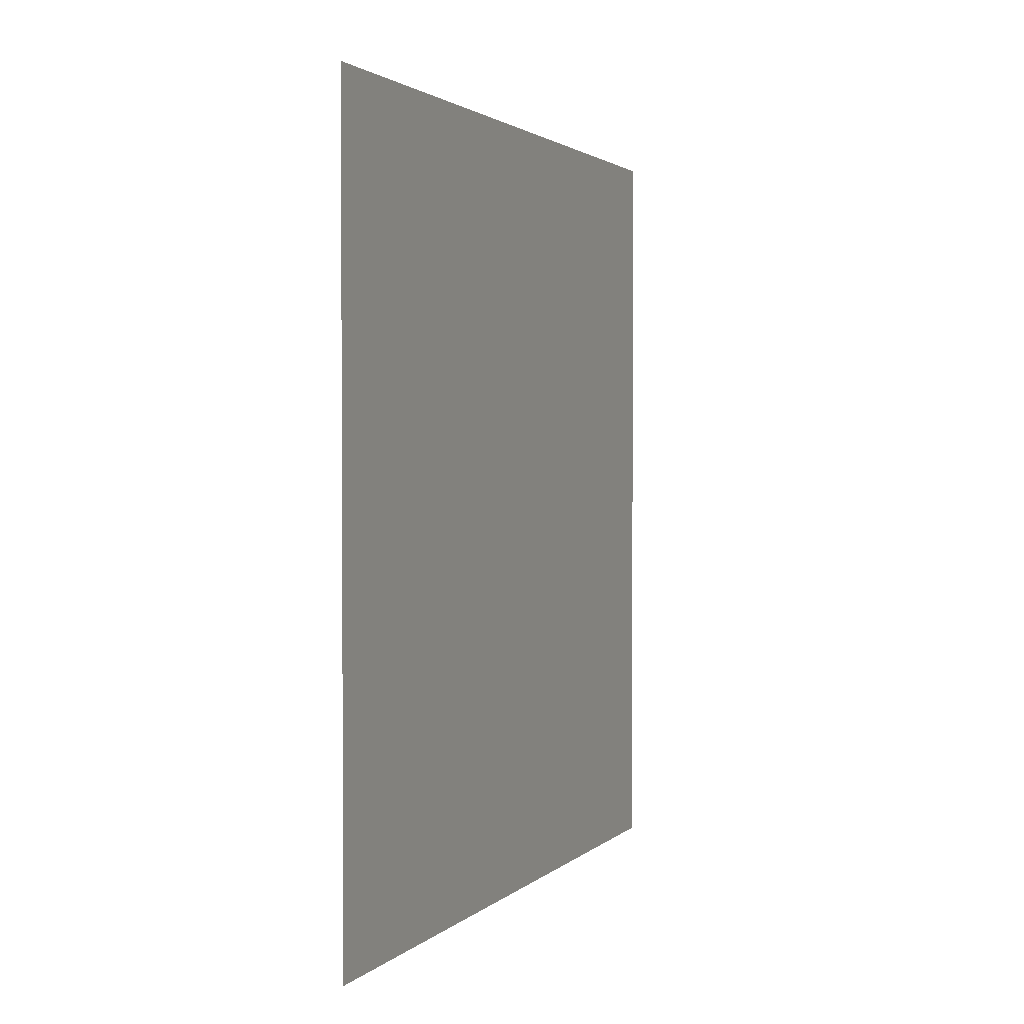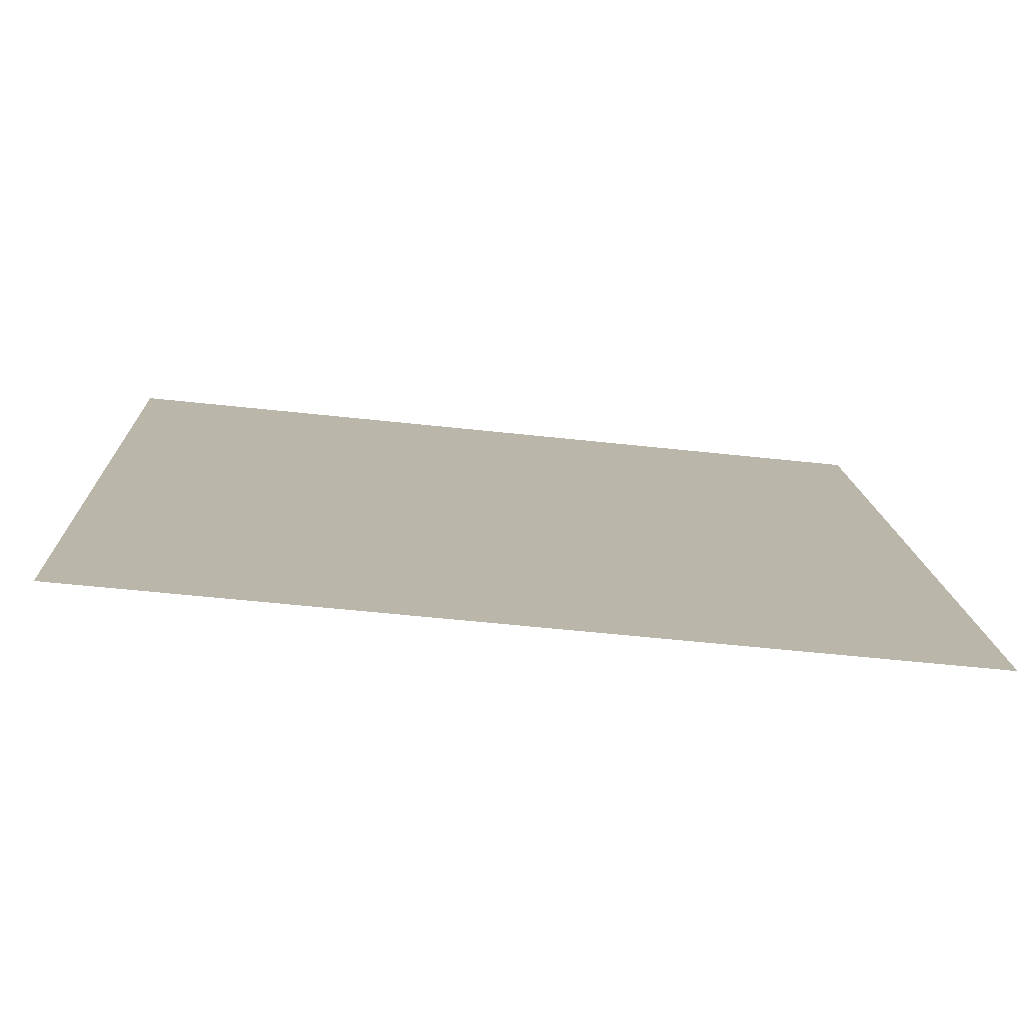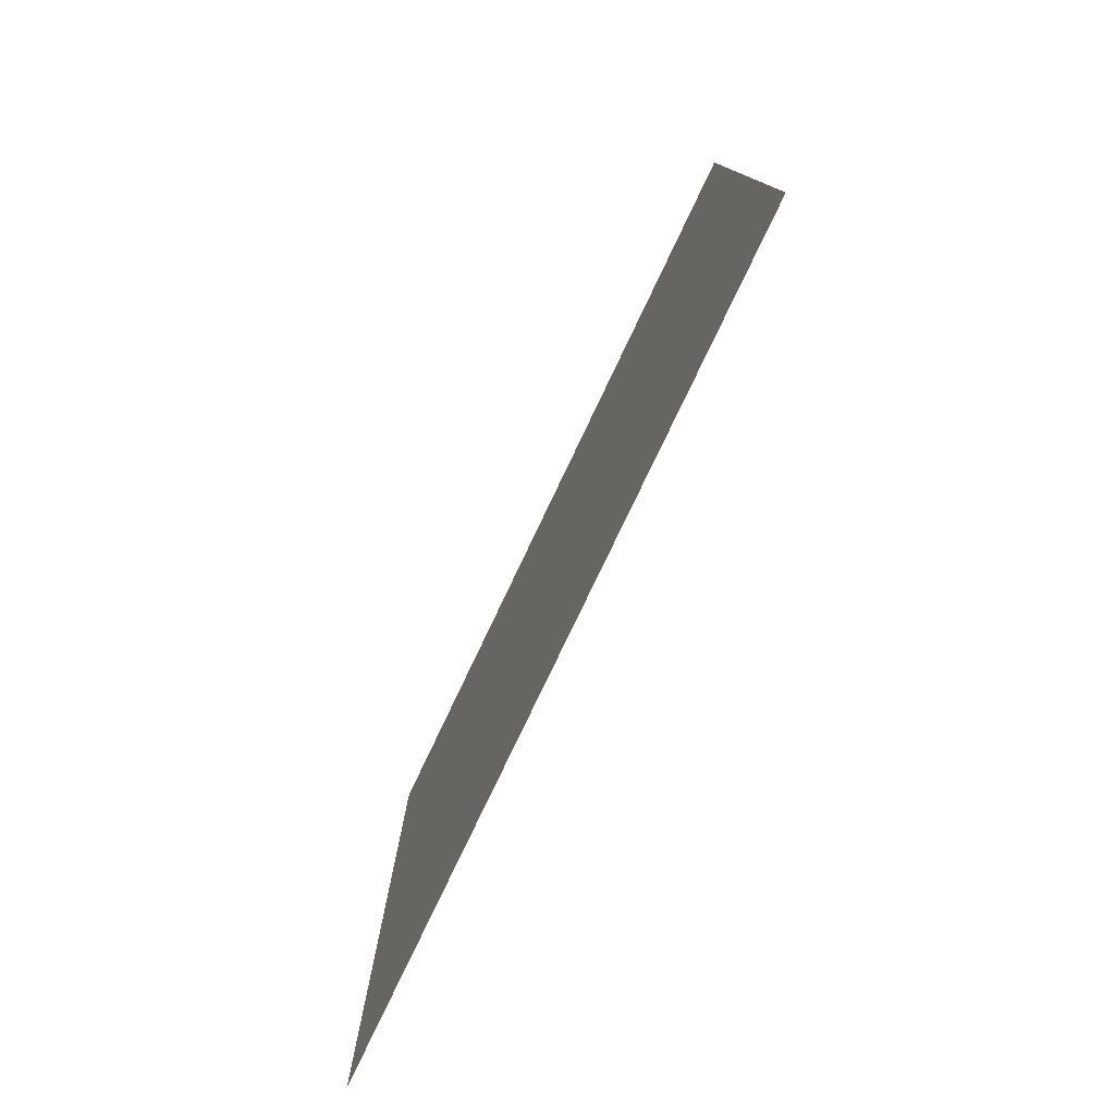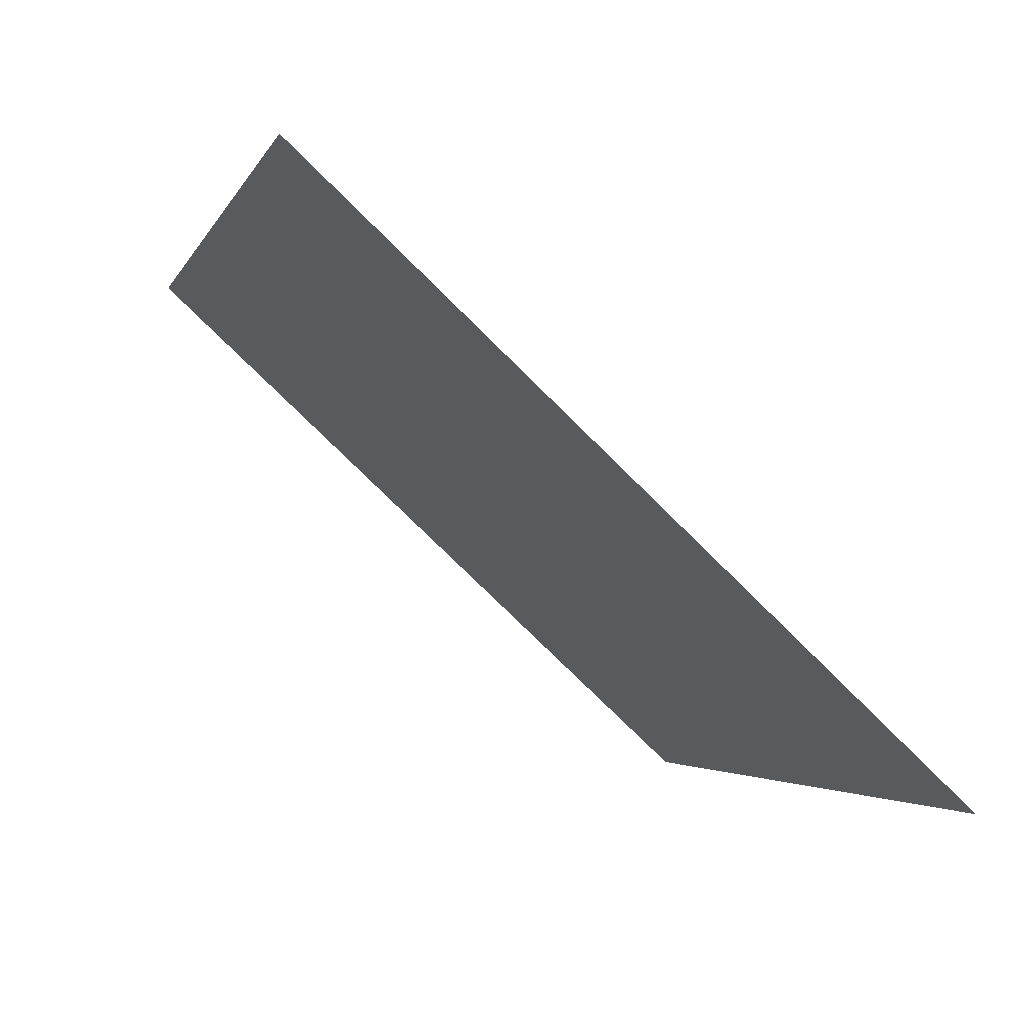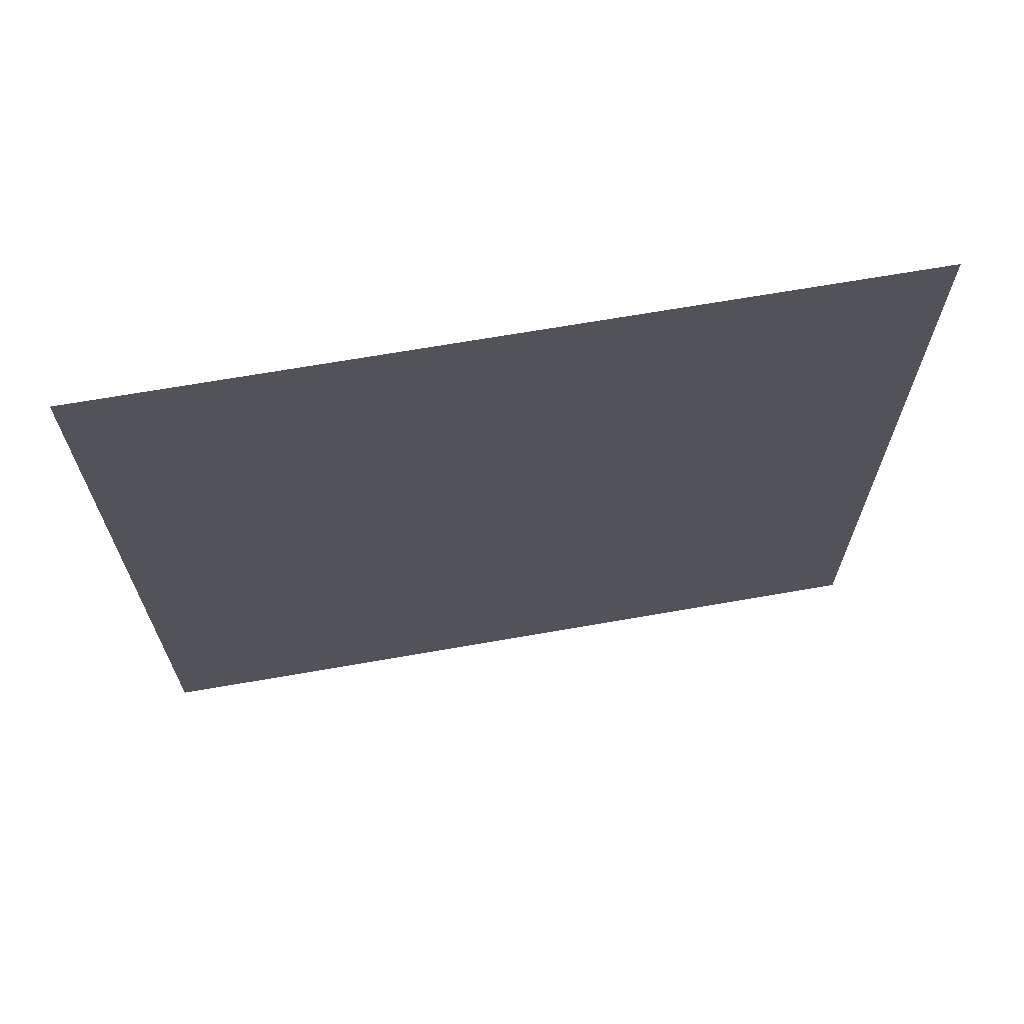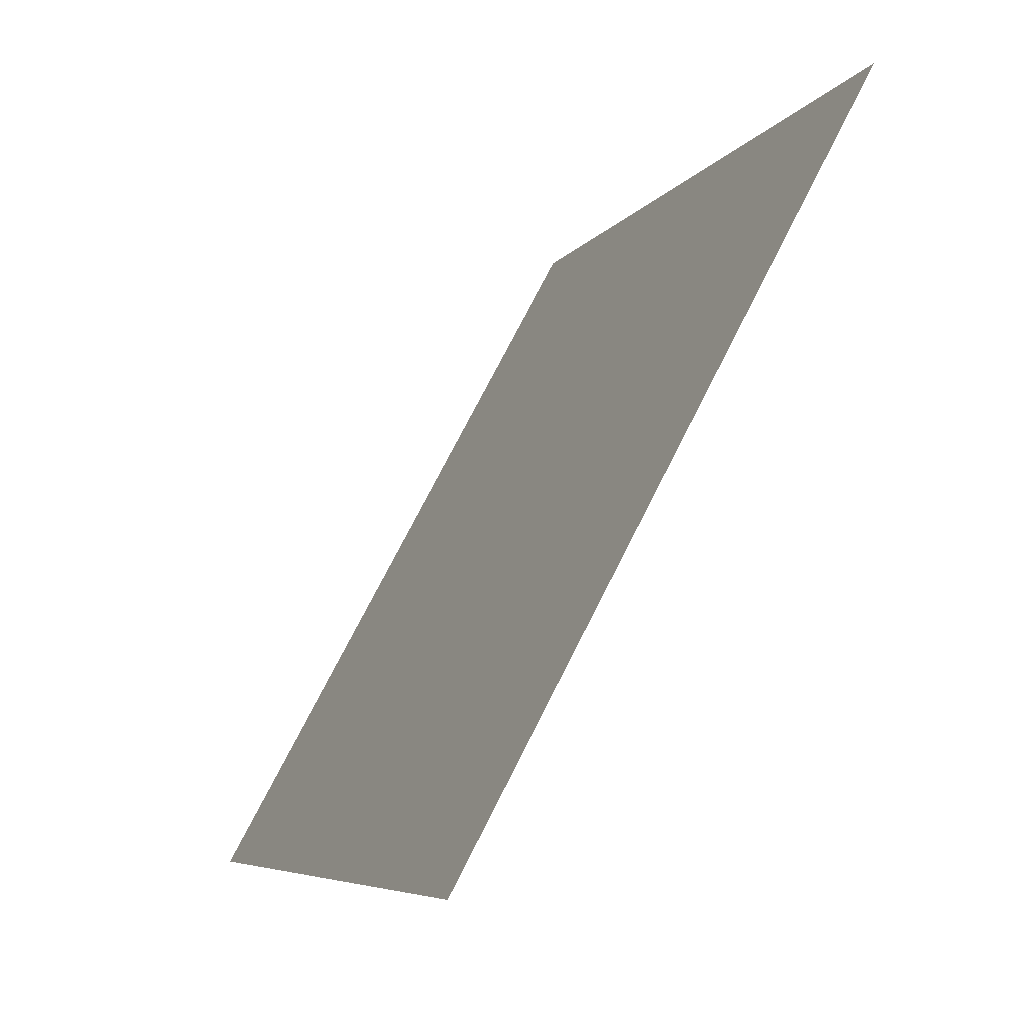
<metadata>
{"format":"obj","ext":"obj","renderer":"f3d","projection":"perspective","resolution":1024,"background":"white","views":[{"elev":2.0,"azim":0.0,"up":"+Z"},{"elev":-55.2,"azim":-96.6,"up":"+Y"},{"elev":-78.6,"azim":-47.0,"up":"+Z"},{"elev":-77.5,"azim":-134.6,"up":"+Y"},{"elev":67.4,"azim":-121.5,"up":"+Z"},{"elev":73.2,"azim":26.8,"up":"+Y"}]}
</metadata>
<code>
o OuterLight_Plane.005
o OuterLight_Plane.005
v -1.403 5.321 3.72
v -3.604 -0.2608 3.72
v -1.403 5.321 -2.28
v -3.604 -0.2608 -2.28
f 2 1 3 4

</code>
